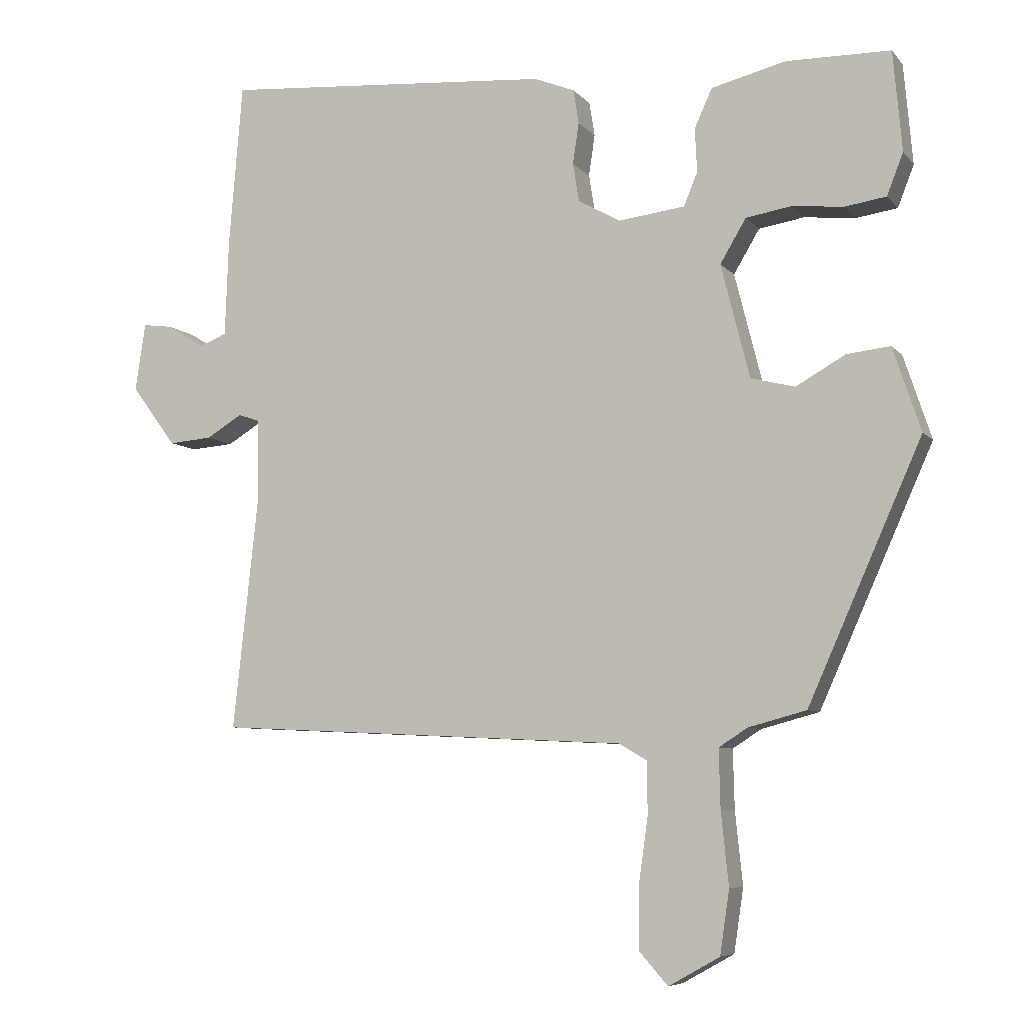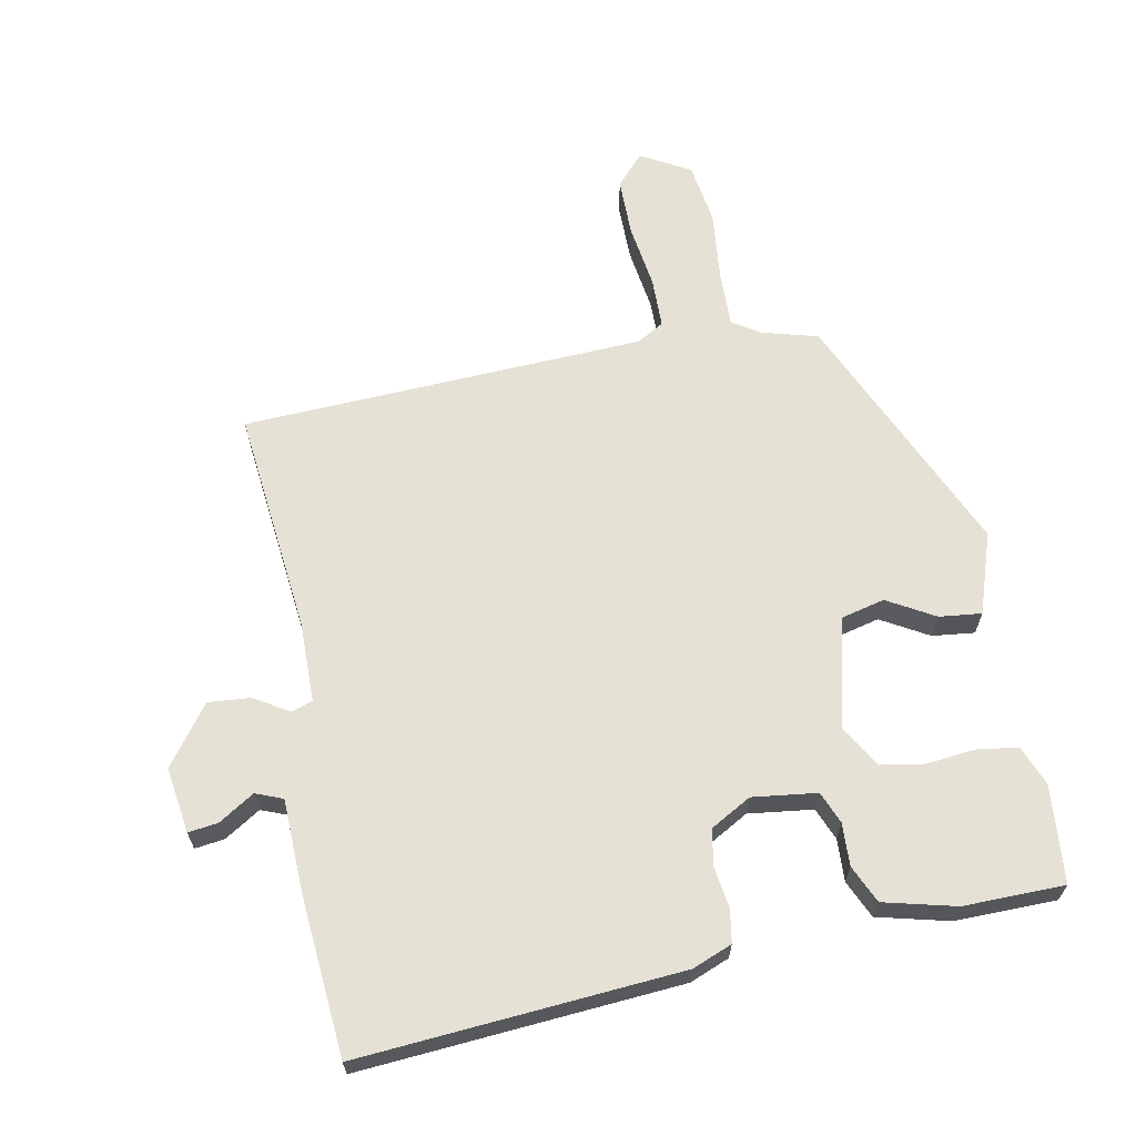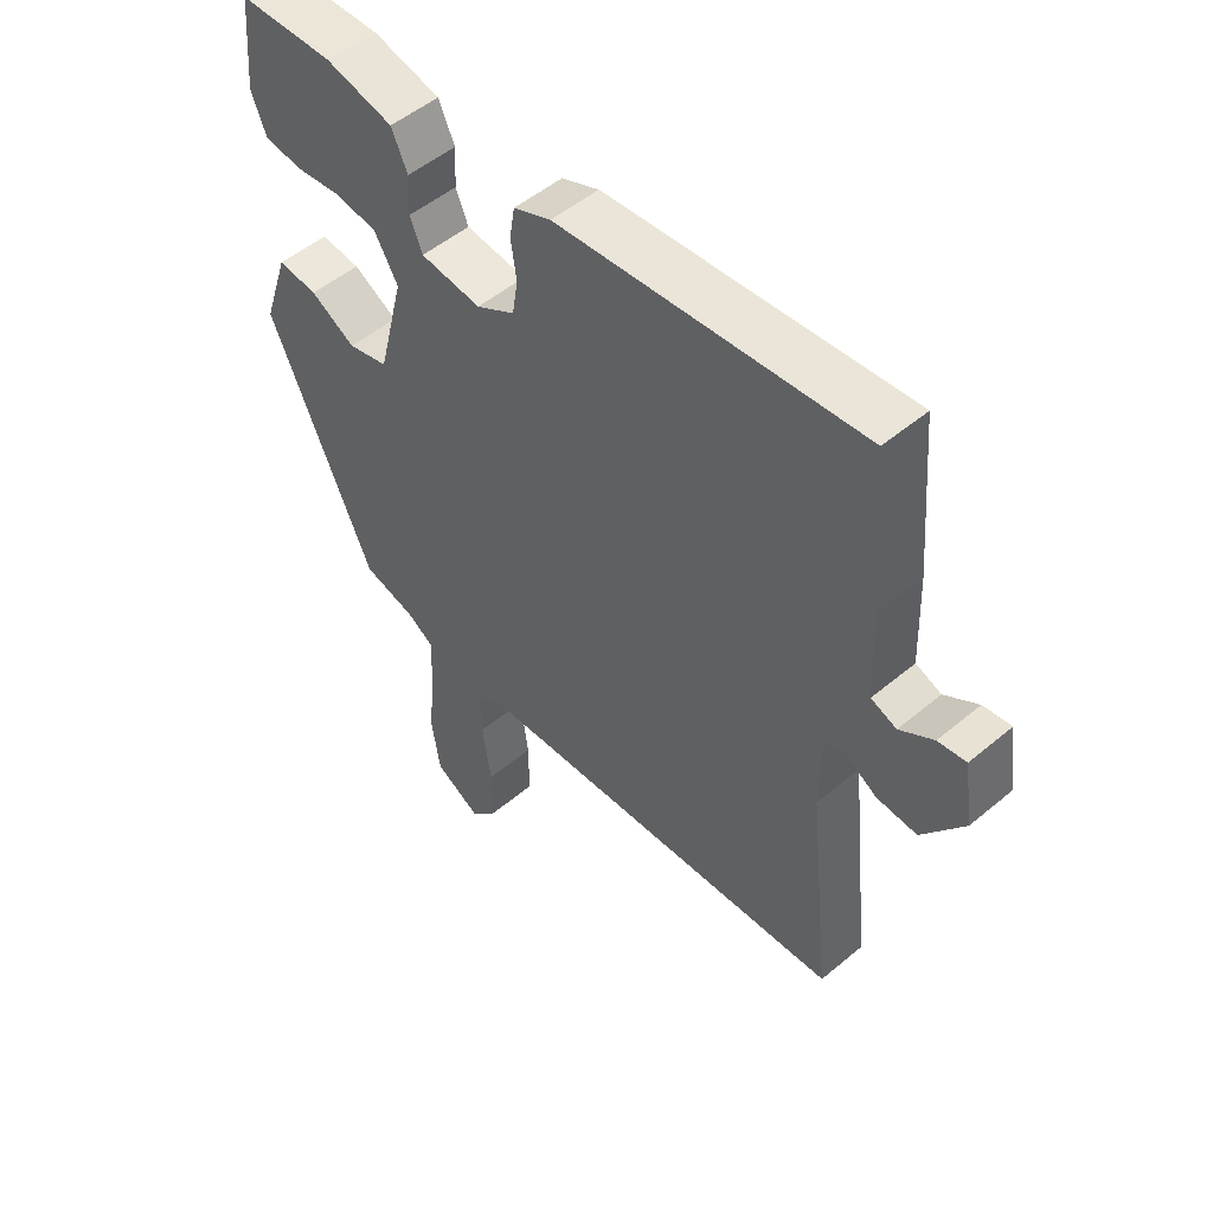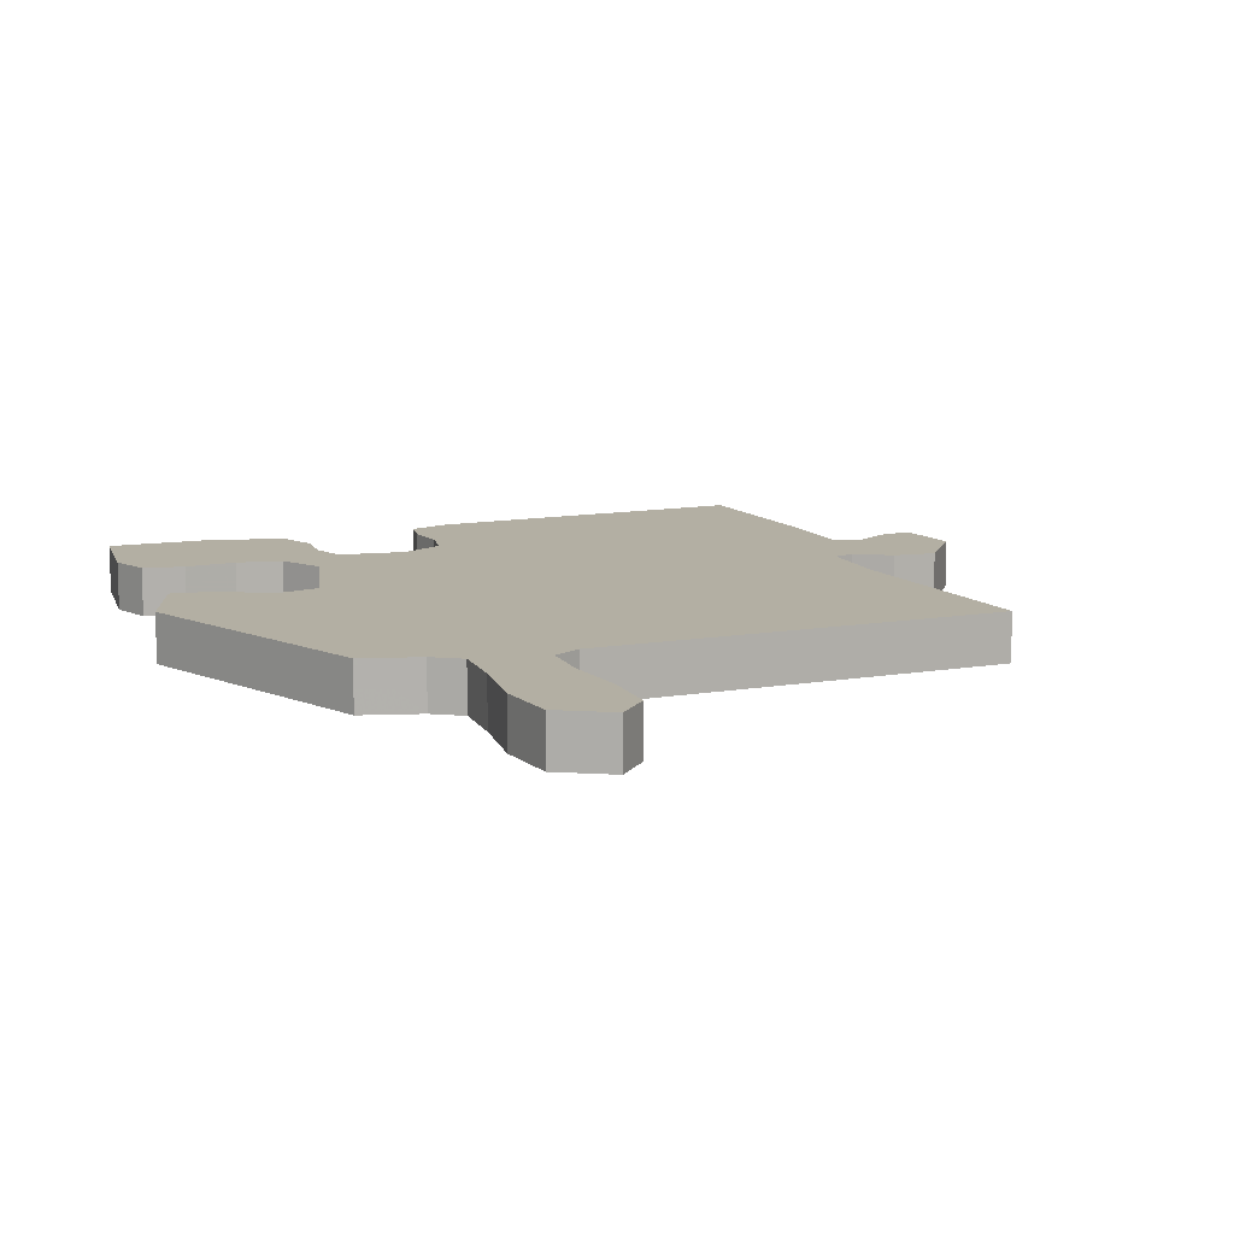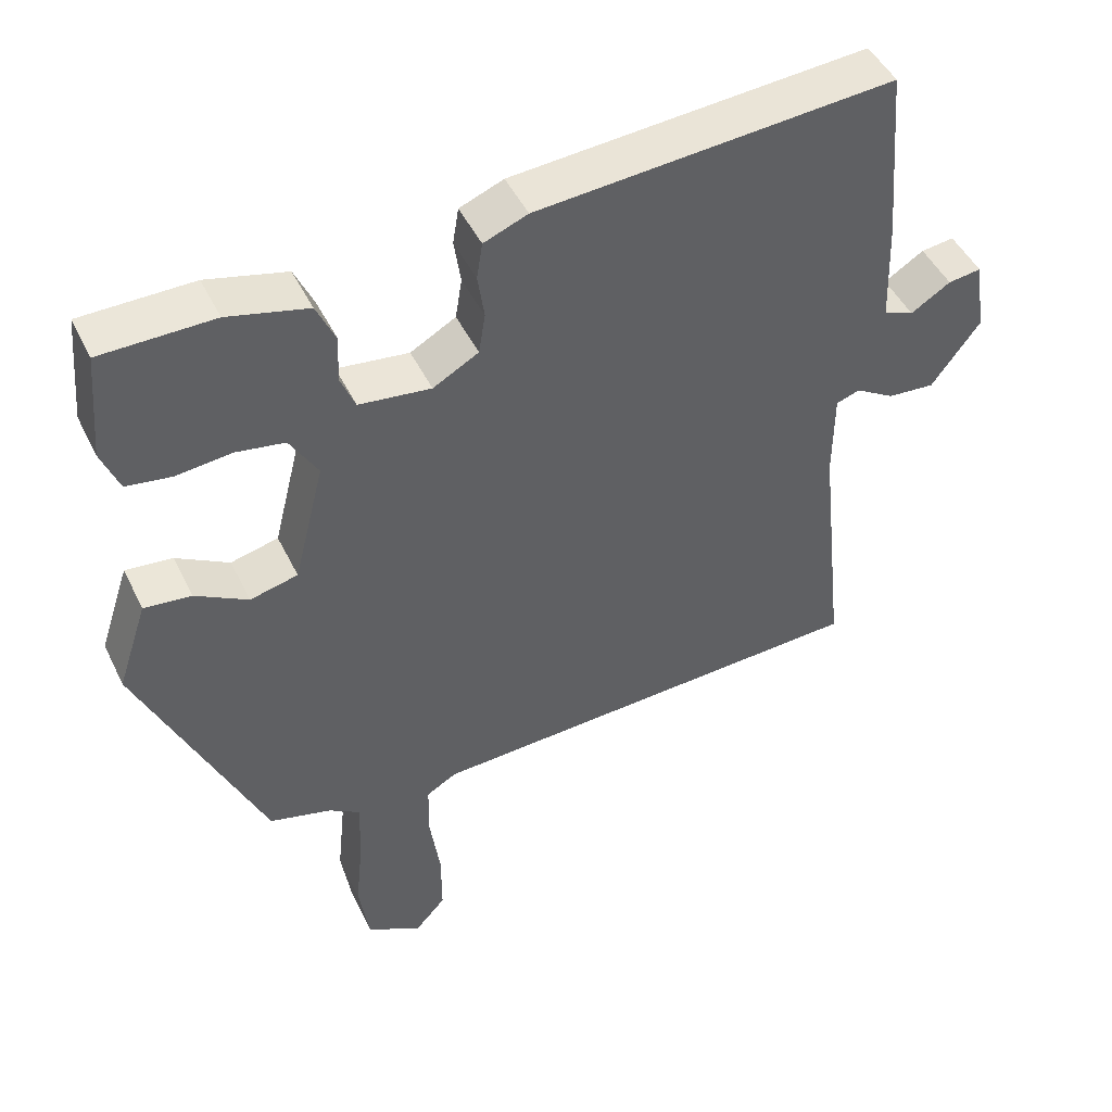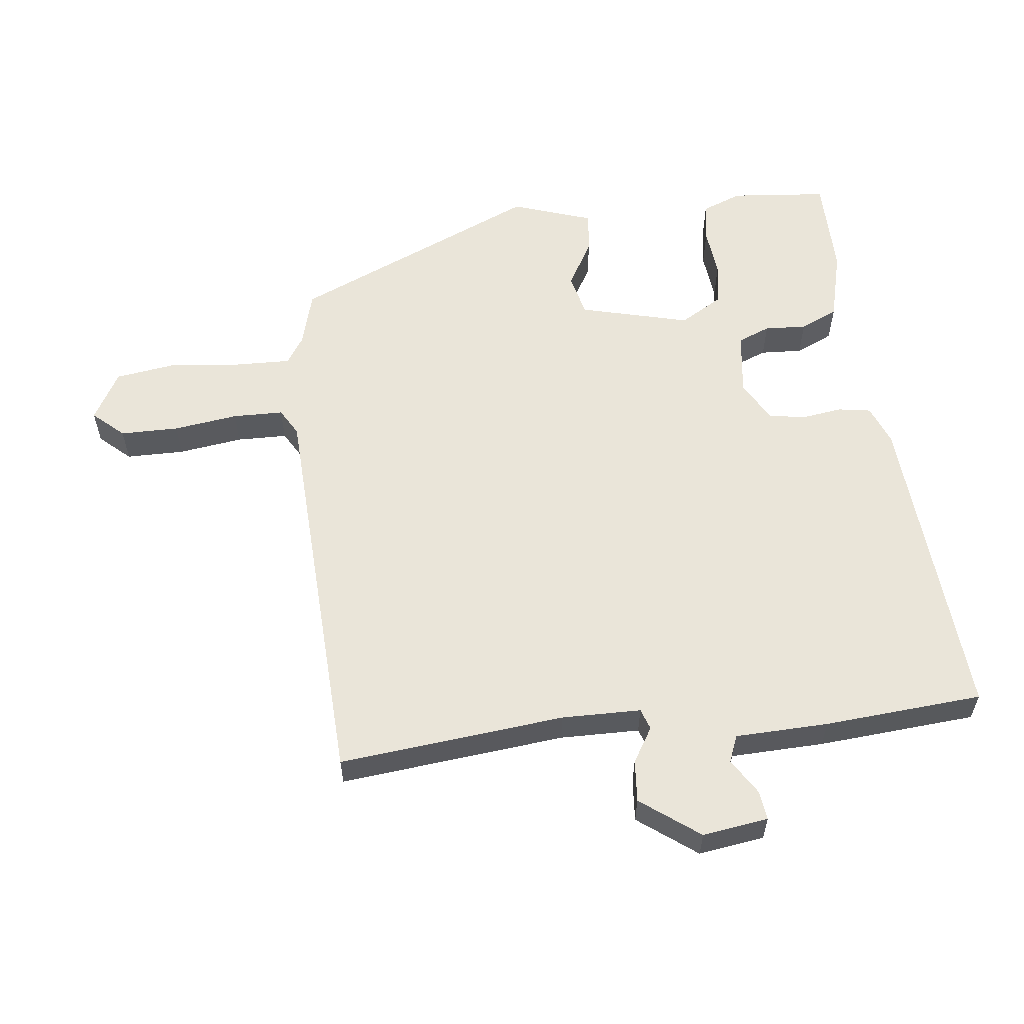
<metadata>
{"format":"obj","ext":"obj","renderer":"f3d","projection":"perspective","resolution":1024,"background":"white","views":[{"elev":-7.0,"azim":21.4,"up":"+Z"},{"elev":64.9,"azim":-10.8,"up":"+Y"},{"elev":51.0,"azim":-132.4,"up":"+Z"},{"elev":11.1,"azim":159.5,"up":"+Y"},{"elev":47.0,"azim":155.0,"up":"+Z"},{"elev":58.0,"azim":-96.4,"up":"+Y"}]}
</metadata>
<code>
v -0.509 0.07 -0.472
v -0.472 0.07 -0.129
v -0.473 0.07 -0.008
v -0.505 0.07 0.003
v -0.558 0.07 -0.029
v -0.622 0.07 -0.034
v -0.688 0.07 0.055
v -0.673 0.07 0.155
v -0.628 0.07 0.149
v -0.574 0.07 0.115
v -0.533 0.07 0.131
v -0.528 0.07 0.273
v -0.508 0.07 0.514
v -0.022 0.07 0.477
v 0.038 0.07 0.453
v 0.046 0.07 0.403
v 0.037 0.07 0.342
v 0.046 0.07 0.286
v 0.108 0.07 0.251
v 0.206 0.07 0.263
v 0.226 0.07 0.312
v 0.223 0.07 0.376
v 0.249 0.07 0.433
v 0.358 0.07 0.46
v 0.511 0.07 0.458
v 0.524 0.07 0.311
v 0.5 0.07 0.25
v 0.439 0.07 0.241
v 0.364 0.07 0.249
v 0.297 0.07 0.238
v 0.259 0.07 0.174
v 0.301 0.07 0.007
v 0.366 0.07 -0.009
v 0.438 0.07 0.032
v 0.502 0.07 0.039
v 0.543 0.07 -0.084
v 0.376 0.07 -0.459
v 0.291 0.07 -0.482
v 0.249 0.07 -0.509
v 0.251 0.07 -0.595
v 0.262 0.07 -0.702
v 0.248 0.07 -0.795
v 0.173 0.07 -0.837
v 0.131 0.07 -0.79
v 0.131 0.07 -0.701
v 0.145 0.07 -0.603
v 0.144 0.07 -0.526
v 0.103 0.07 -0.502
v -0.509 0 -0.472
v -0.472 0 -0.129
v -0.473 0 -0.008
v -0.505 0 0.003
v -0.558 0 -0.029
v -0.622 0 -0.034
v -0.688 0 0.055
v -0.673 0 0.155
v -0.628 0 0.149
v -0.574 0 0.115
v -0.533 0 0.131
v -0.528 0 0.273
v -0.508 0 0.514
v -0.022 0 0.477
v 0.038 0 0.453
v 0.046 0 0.403
v 0.037 0 0.342
v 0.046 0 0.286
v 0.108 0 0.251
v 0.206 0 0.263
v 0.226 0 0.312
v 0.223 0 0.376
v 0.249 0 0.433
v 0.358 0 0.46
v 0.511 0 0.458
v 0.524 0 0.311
v 0.5 0 0.25
v 0.439 0 0.241
v 0.364 0 0.249
v 0.297 0 0.238
v 0.259 0 0.174
v 0.301 0 0.007
v 0.366 0 -0.009
v 0.438 0 0.032
v 0.502 0 0.039
v 0.543 0 -0.084
v 0.376 0 -0.459
v 0.291 0 -0.482
v 0.249 0 -0.509
v 0.251 0 -0.595
v 0.262 0 -0.702
v 0.248 0 -0.795
v 0.173 0 -0.837
v 0.131 0 -0.79
v 0.131 0 -0.701
v 0.145 0 -0.603
v 0.144 0 -0.526
v 0.103 0 -0.502
f 43 44 45 46
f 43 46 47
f 40 41 42 43
f 39 40 43 47
f 38 39 47 48
f 33 34 35 36
f 32 33 36 37
f 31 32 37 38
f 26 27 28 29
f 26 29 30
f 25 26 30
f 24 25 30
f 21 22 23 24
f 20 21 24 30
f 19 20 30 31
f 14 15 16 17
f 14 17 18
f 11 12 13 14
f 11 14 18
f 10 11 18 19
f 8 9 10
f 7 8 10
f 4 5 6 7
f 4 7 10 19
f 38 48 1 2
f 31 38 2 3
f 3 4 19 31
f 94 93 92 91
f 95 94 91
f 91 90 89 88
f 95 91 88 87
f 96 95 87 86
f 84 83 82 81
f 85 84 81 80
f 86 85 80 79
f 77 76 75 74
f 78 77 74
f 78 74 73
f 78 73 72
f 72 71 70 69
f 78 72 69 68
f 79 78 68 67
f 65 64 63 62
f 66 65 62
f 62 61 60 59
f 66 62 59
f 67 66 59 58
f 58 57 56
f 58 56 55
f 55 54 53 52
f 67 58 55 52
f 50 49 96 86
f 51 50 86 79
f 79 67 52 51
f 1 49 50 2
f 2 50 51 3
f 3 51 52 4
f 4 52 53 5
f 5 53 54 6
f 6 54 55 7
f 7 55 56 8
f 8 56 57 9
f 9 57 58 10
f 10 58 59 11
f 11 59 60 12
f 12 60 61 13
f 13 61 62 14
f 14 62 63 15
f 15 63 64 16
f 16 64 65 17
f 17 65 66 18
f 18 66 67 19
f 19 67 68 20
f 20 68 69 21
f 21 69 70 22
f 22 70 71 23
f 23 71 72 24
f 24 72 73 25
f 25 73 74 26
f 26 74 75 27
f 27 75 76 28
f 28 76 77 29
f 29 77 78 30
f 30 78 79 31
f 31 79 80 32
f 32 80 81 33
f 33 81 82 34
f 34 82 83 35
f 35 83 84 36
f 36 84 85 37
f 37 85 86 38
f 38 86 87 39
f 39 87 88 40
f 40 88 89 41
f 41 89 90 42
f 42 90 91 43
f 43 91 92 44
f 44 92 93 45
f 45 93 94 46
f 46 94 95 47
f 47 95 96 48
f 48 96 49 1

</code>
